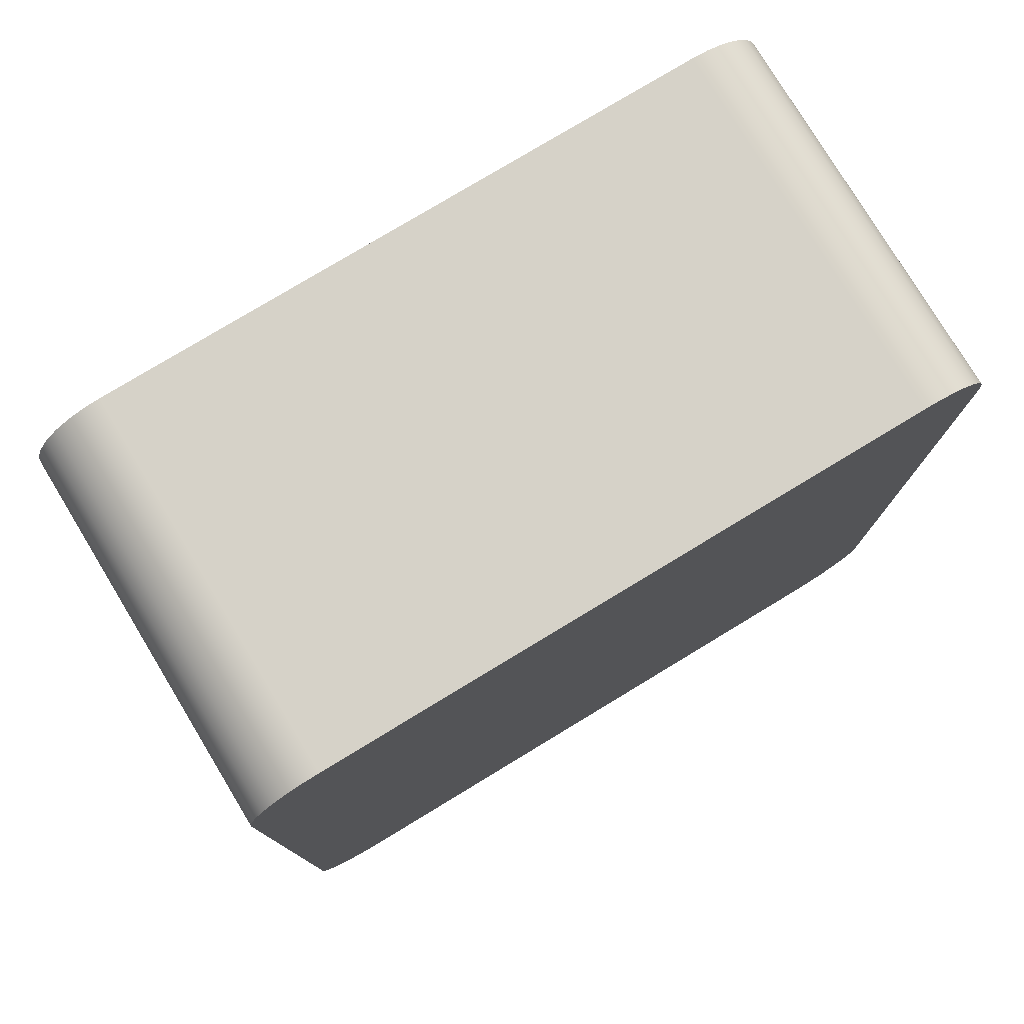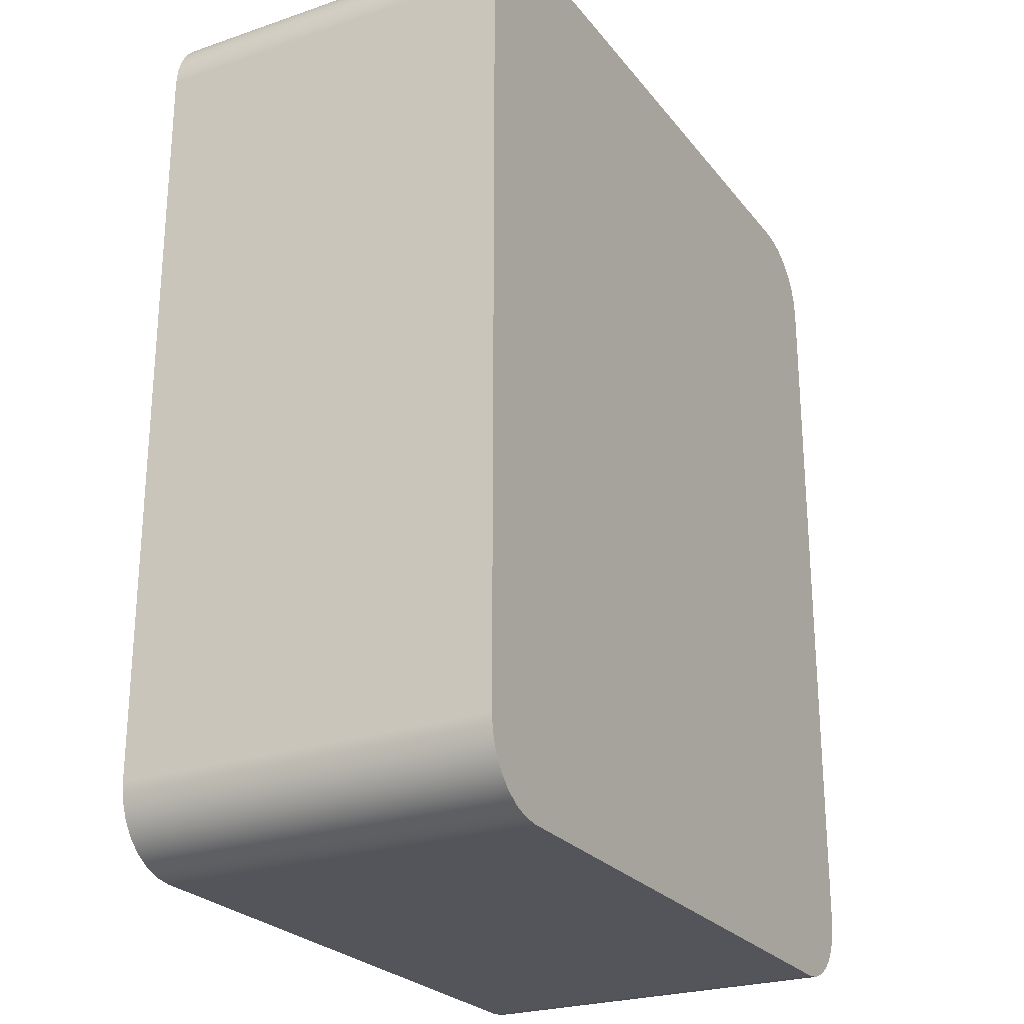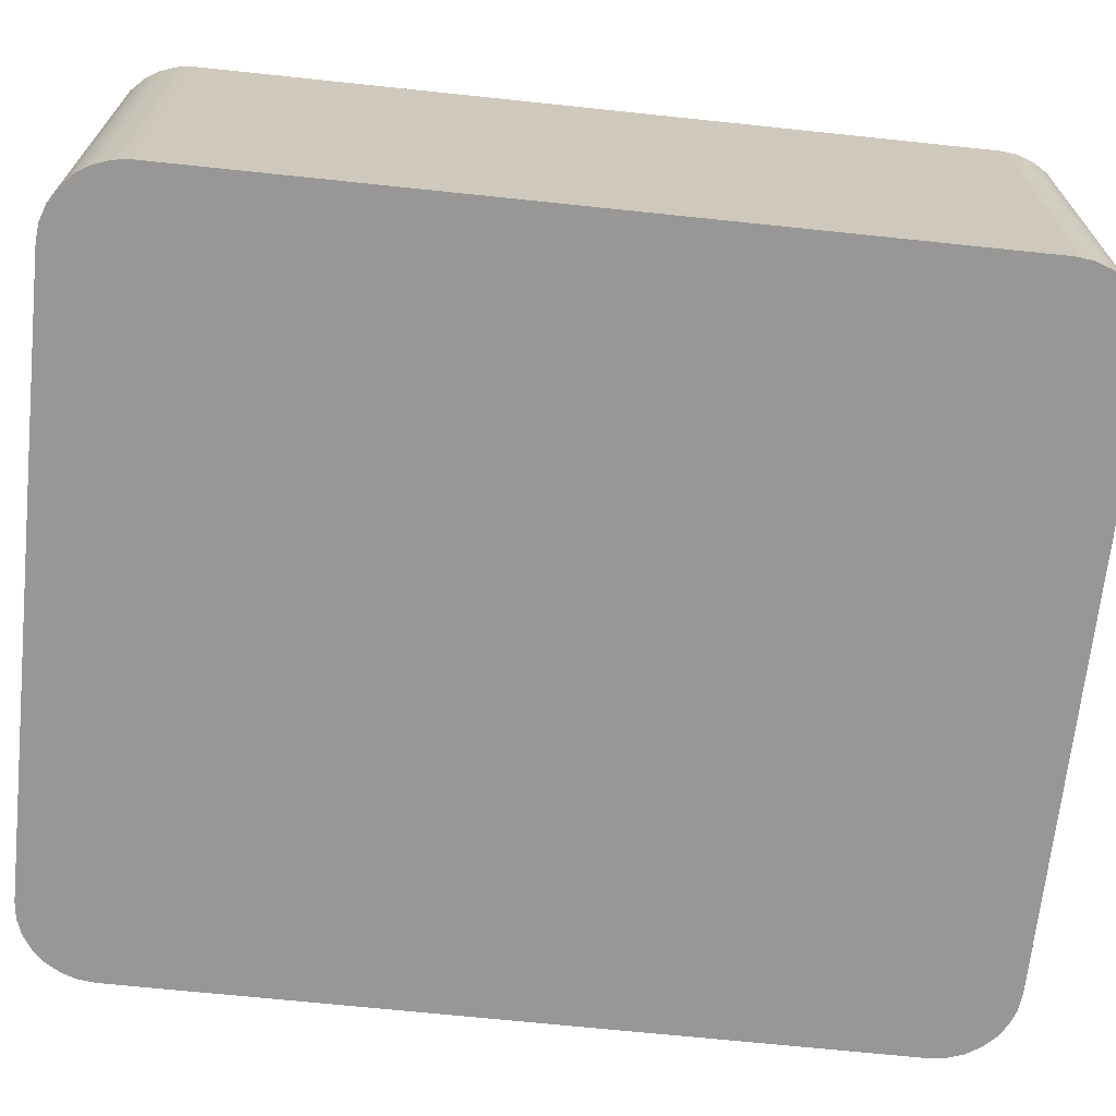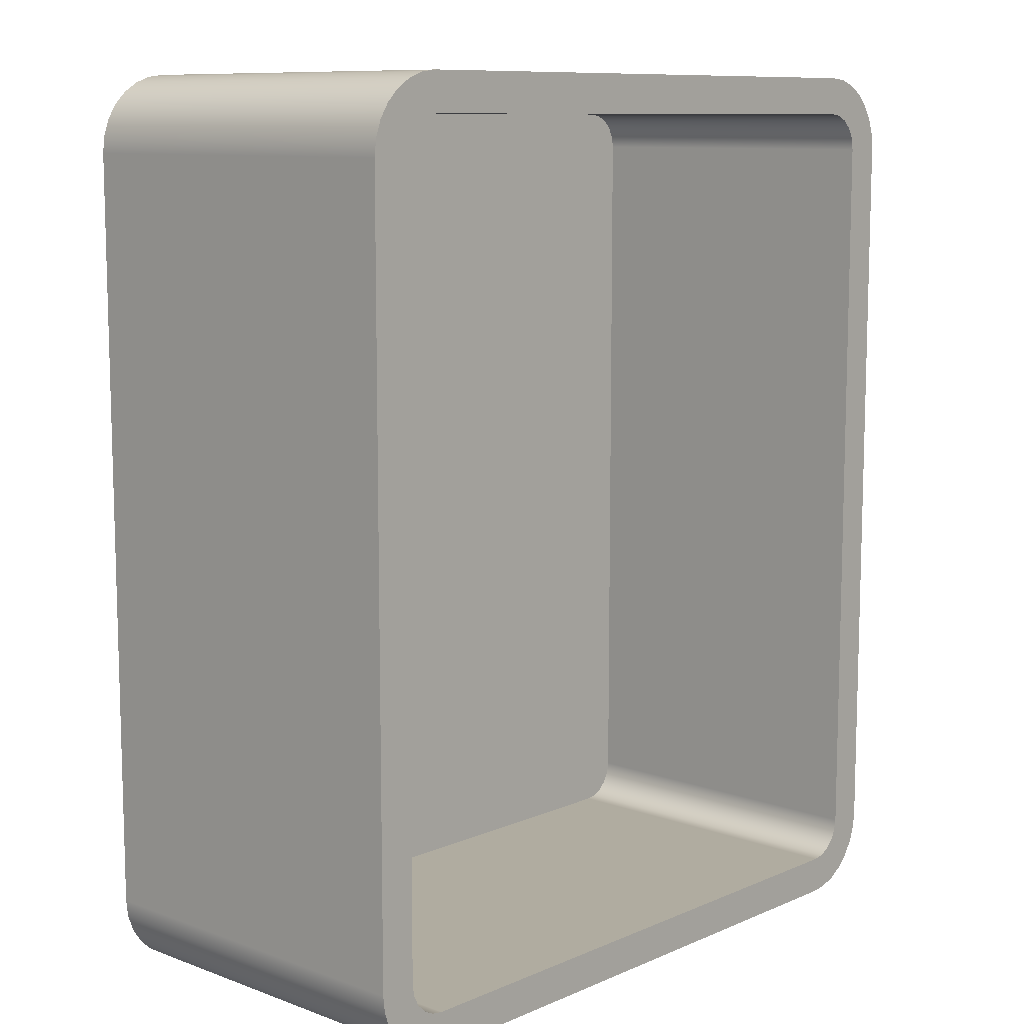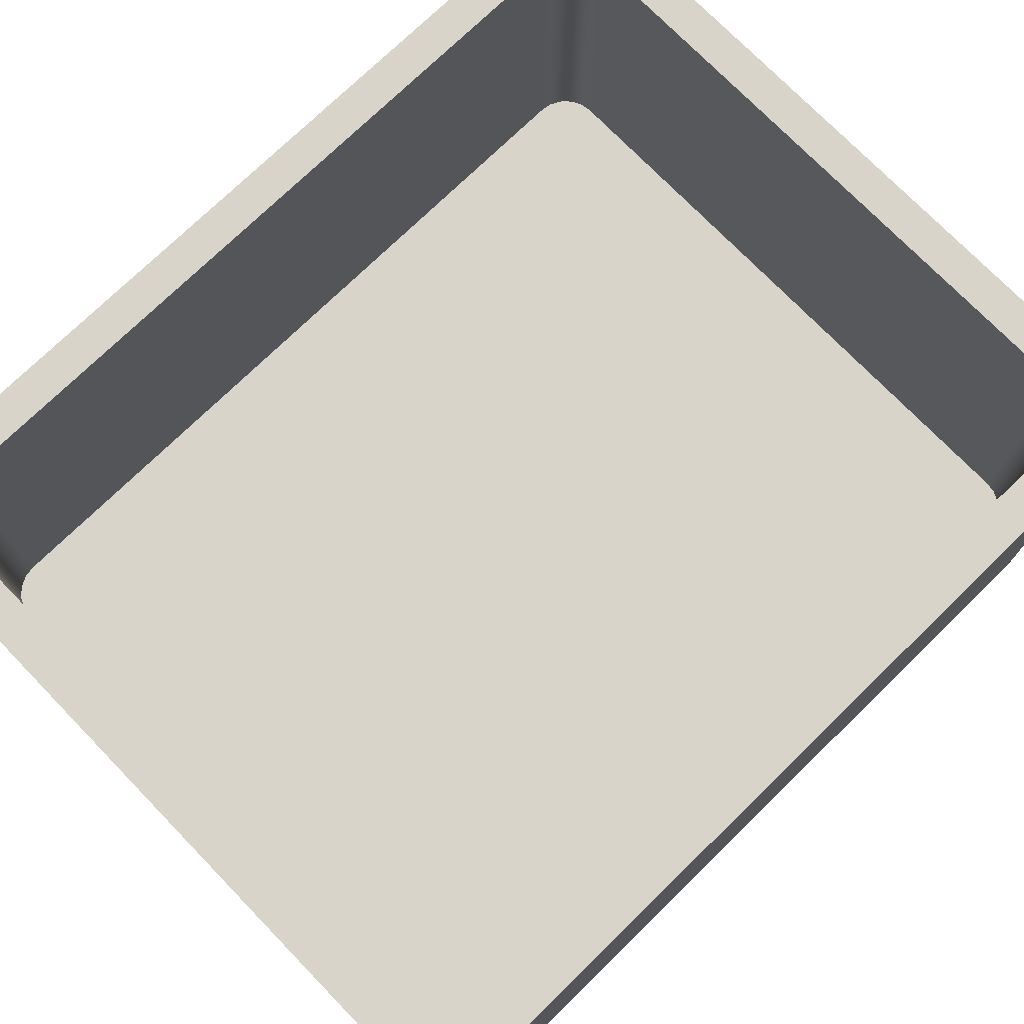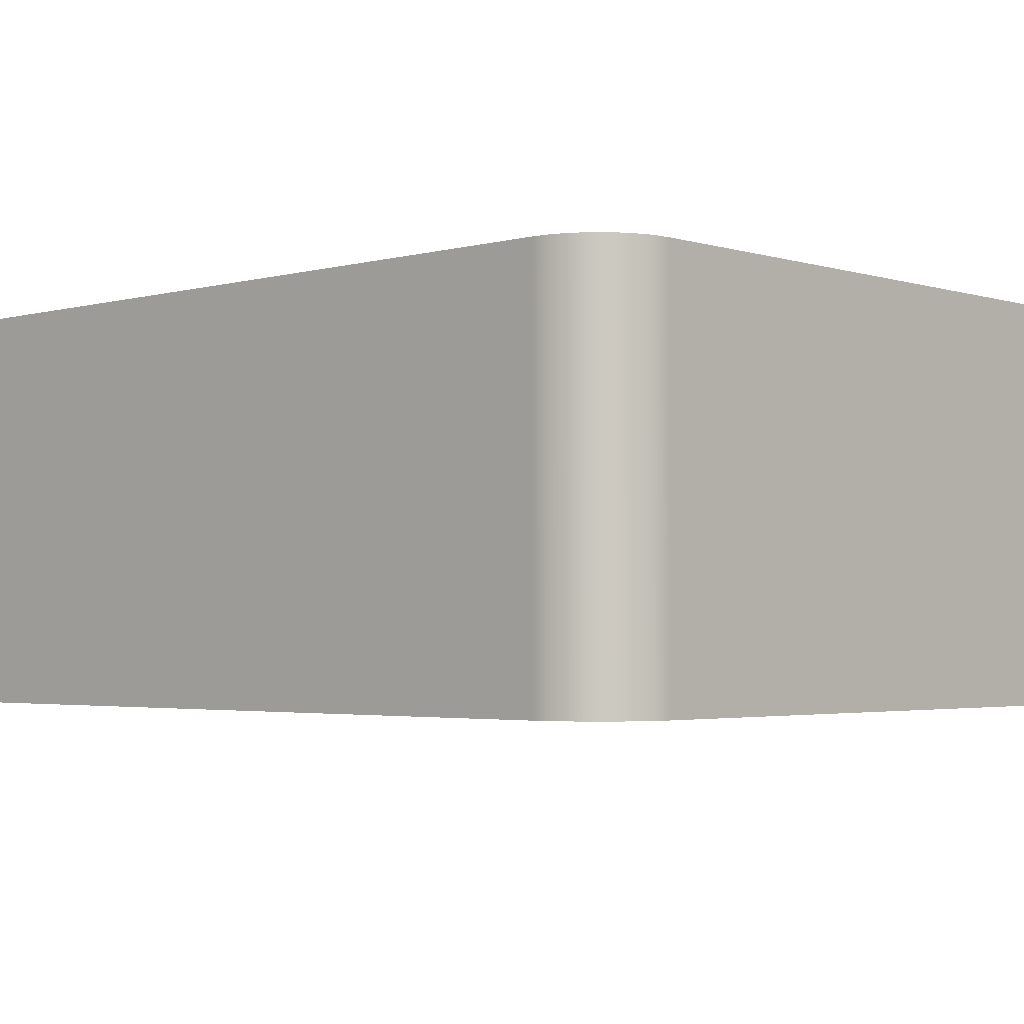
<metadata>
{"format":"obj","ext":"obj","renderer":"f3d","projection":"perspective","resolution":1024,"background":"white","views":[{"elev":78.1,"azim":148.8,"up":"+Y"},{"elev":-25.0,"azim":118.8,"up":"+Y"},{"elev":-68.3,"azim":-96.0,"up":"+Z"},{"elev":9.9,"azim":-47.3,"up":"+Y"},{"elev":74.8,"azim":45.8,"up":"+Z"},{"elev":-2.9,"azim":133.3,"up":"+Z"}]}
</metadata>
<code>
v 1 12 0
v 0.7775 11.97 0
v 0.5661 11.9 0
v 0.3765 11.78 0
v 0.2182 11.62 0
v 0.09903 11.43 0
v 0.02507 11.22 0
v 0 11 0
v 0 11 5
v 0.02507 11.22 5
v 0.09903 11.43 5
v 0.2182 11.62 5
v 0.3765 11.78 5
v 0.5661 11.9 5
v 0.7775 11.97 5
v 1 12 5
v 9 12 0
v 1 12 0
v 1 12 5
v 9 12 5
v 0 11 0
v 0 1 0
v 0 1 5
v 0 11 5
v 10 11 0
v 9.975 11.22 0
v 9.901 11.43 0
v 9.782 11.62 0
v 9.623 11.78 0
v 9.434 11.9 0
v 9.223 11.97 0
v 9 12 0
v 9 12 5
v 9.223 11.97 5
v 9.434 11.9 5
v 9.623 11.78 5
v 9.782 11.62 5
v 9.901 11.43 5
v 9.975 11.22 5
v 10 11 5
v 0 1 0
v 0.02507 0.7775 0
v 0.09903 0.5661 0
v 0.2182 0.3765 0
v 0.3765 0.2182 0
v 0.5661 0.09903 0
v 0.7775 0.02507 0
v 1 0 0
v 1 0 5
v 0.7775 0.02507 5
v 0.5661 0.09903 5
v 0.3765 0.2182 5
v 0.2182 0.3765 5
v 0.09903 0.5661 5
v 0.02507 0.7775 5
v 0 1 5
v 10 1 0
v 10 11 0
v 10 11 5
v 10 1 5
v 1 0 0
v 9 0 0
v 9 0 5
v 1 0 5
v 0.5 11 0.5
v 0.5245 11.15 0.5
v 0.5955 11.29 0.5
v 0.7061 11.4 0.5
v 0.8455 11.48 0.5
v 1 11.5 0.5
v 1 11.5 5
v 0.8455 11.48 5
v 0.7061 11.4 5
v 0.5955 11.29 5
v 0.5245 11.15 5
v 0.5 11 5
v 0.5 1 0.5
v 0.5 11 0.5
v 0.5 11 5
v 0.5 1 5
v 9 0 0
v 9.223 0.02507 0
v 9.434 0.09903 0
v 9.623 0.2182 0
v 9.782 0.3765 0
v 9.901 0.5661 0
v 9.975 0.7775 0
v 10 1 0
v 10 1 5
v 9.975 0.7775 5
v 9.901 0.5661 5
v 9.782 0.3765 5
v 9.623 0.2182 5
v 9.434 0.09903 5
v 9.223 0.02507 5
v 9 0 5
v 1 11.5 0.5
v 9 11.5 0.5
v 9 11.5 5
v 1 11.5 5
v 9 11.5 0.5
v 9.155 11.48 0.5
v 9.294 11.4 0.5
v 9.405 11.29 0.5
v 9.476 11.15 0.5
v 9.5 11 0.5
v 9.5 11 5
v 9.476 11.15 5
v 9.405 11.29 5
v 9.294 11.4 5
v 9.155 11.48 5
v 9 11.5 5
v 1 0.5 0.5
v 0.8455 0.5245 0.5
v 0.7061 0.5955 0.5
v 0.5955 0.7061 0.5
v 0.5245 0.8455 0.5
v 0.5 1 0.5
v 0.5 1 5
v 0.5245 0.8455 5
v 0.5955 0.7061 5
v 0.7061 0.5955 5
v 0.8455 0.5245 5
v 1 0.5 5
v 9 0.5 0.5
v 1 0.5 0.5
v 1 0.5 5
v 9 0.5 5
v 9.5 1 0.5
v 9.476 0.8455 0.5
v 9.405 0.7061 0.5
v 9.294 0.5955 0.5
v 9.155 0.5245 0.5
v 9 0.5 0.5
v 9 0.5 5
v 9.155 0.5245 5
v 9.294 0.5955 5
v 9.405 0.7061 5
v 9.476 0.8455 5
v 9.5 1 5
v 10 1 0
v 9.975 0.7775 0
v 9.901 0.5661 0
v 9.782 0.3765 0
v 9.623 0.2182 0
v 9.434 0.09903 0
v 9.223 0.02507 0
v 9 0 0
v 1 0 0
v 0.7775 0.02507 0
v 0.5661 0.09903 0
v 0.3765 0.2182 0
v 0.2182 0.3765 0
v 0.09903 0.5661 0
v 0.02507 0.7775 0
v 0 1 0
v 0 11 0
v 0.02507 11.22 0
v 0.09903 11.43 0
v 0.2182 11.62 0
v 0.3765 11.78 0
v 0.5661 11.9 0
v 0.7775 11.97 0
v 1 12 0
v 9 12 0
v 9.223 11.97 0
v 9.434 11.9 0
v 9.623 11.78 0
v 9.782 11.62 0
v 9.901 11.43 0
v 9.975 11.22 0
v 10 11 0
v 9.5 11 0.5
v 9.5 1 0.5
v 9.5 1 5
v 9.5 11 5
v 0.5 1 0.5
v 0.5245 0.8455 0.5
v 0.5955 0.7061 0.5
v 0.7061 0.5955 0.5
v 0.8455 0.5245 0.5
v 1 0.5 0.5
v 9 0.5 0.5
v 9.155 0.5245 0.5
v 9.294 0.5955 0.5
v 9.405 0.7061 0.5
v 9.476 0.8455 0.5
v 9.5 1 0.5
v 9.5 11 0.5
v 9.476 11.15 0.5
v 9.405 11.29 0.5
v 9.294 11.4 0.5
v 9.155 11.48 0.5
v 9 11.5 0.5
v 1 11.5 0.5
v 0.8455 11.48 0.5
v 0.7061 11.4 0.5
v 0.5955 11.29 0.5
v 0.5245 11.15 0.5
v 0.5 11 0.5
v 1 0.5 5
v 0.8455 0.5245 5
v 0.7061 0.5955 5
v 0.5955 0.7061 5
v 0.5245 0.8455 5
v 0.5 1 5
v 0.5 11 5
v 0.5245 11.15 5
v 0.5955 11.29 5
v 0.7061 11.4 5
v 0.8455 11.48 5
v 1 11.5 5
v 9 11.5 5
v 9.155 11.48 5
v 9.294 11.4 5
v 9.405 11.29 5
v 9.476 11.15 5
v 9.5 11 5
v 9.5 1 5
v 9.476 0.8455 5
v 9.405 0.7061 5
v 9.294 0.5955 5
v 9.155 0.5245 5
v 9 0.5 5
v 9 0 5
v 9.223 0.02507 5
v 9.434 0.09903 5
v 9.623 0.2182 5
v 9.782 0.3765 5
v 9.901 0.5661 5
v 9.975 0.7775 5
v 10 1 5
v 10 11 5
v 9.975 11.22 5
v 9.901 11.43 5
v 9.782 11.62 5
v 9.623 11.78 5
v 9.434 11.9 5
v 9.223 11.97 5
v 9 12 5
v 1 12 5
v 0.7775 11.97 5
v 0.5661 11.9 5
v 0.3765 11.78 5
v 0.2182 11.62 5
v 0.09903 11.43 5
v 0.02507 11.22 5
v 0 11 5
v 0 1 5
v 0.02507 0.7775 5
v 0.09903 0.5661 5
v 0.2182 0.3765 5
v 0.3765 0.2182 5
v 0.5661 0.09903 5
v 0.7775 0.02507 5
v 1 0 5
f 16 1 15
f 15 1 2
f 15 2 14
f 14 2 3
f 14 3 13
f 13 3 4
f 13 4 12
f 12 4 5
f 12 5 11
f 11 5 6
f 11 6 10
f 10 6 7
f 10 7 9
f 9 7 8
f 17 18 20
f 20 18 19
f 21 22 24
f 24 22 23
f 40 25 39
f 39 25 26
f 39 26 38
f 38 26 27
f 38 27 37
f 37 27 28
f 37 28 36
f 36 28 29
f 36 29 35
f 35 29 30
f 35 30 34
f 34 30 31
f 34 31 33
f 33 31 32
f 56 41 55
f 55 41 42
f 55 42 54
f 54 42 43
f 54 43 53
f 53 43 44
f 53 44 52
f 52 44 45
f 52 45 51
f 51 45 46
f 51 46 50
f 50 46 47
f 50 47 49
f 49 47 48
f 57 58 60
f 60 58 59
f 61 62 64
f 64 62 63
f 76 65 75
f 75 65 66
f 75 66 74
f 74 66 67
f 74 67 73
f 73 67 68
f 73 68 72
f 72 68 69
f 72 69 71
f 71 69 70
f 77 78 80
f 80 78 79
f 96 81 95
f 95 81 82
f 95 82 94
f 94 82 83
f 94 83 93
f 93 83 84
f 93 84 92
f 92 84 85
f 92 85 91
f 91 85 86
f 91 86 90
f 90 86 87
f 90 87 89
f 89 87 88
f 97 98 100
f 100 98 99
f 112 101 111
f 111 101 102
f 111 102 110
f 110 102 103
f 110 103 109
f 109 103 104
f 109 104 108
f 108 104 105
f 108 105 107
f 107 105 106
f 124 113 123
f 123 113 114
f 123 114 122
f 122 114 115
f 122 115 121
f 121 115 116
f 121 116 120
f 120 116 117
f 120 117 119
f 119 117 118
f 125 126 128
f 128 126 127
f 140 129 139
f 139 129 130
f 139 130 138
f 138 130 131
f 138 131 137
f 137 131 132
f 137 132 136
f 136 132 133
f 136 133 135
f 135 133 134
f 142 143 141
f 141 143 144
f 141 144 145
f 145 146 141
f 141 146 147
f 141 147 148
f 141 148 165
f 165 148 149
f 165 149 164
f 164 149 156
f 164 156 157
f 149 150 156
f 156 150 151
f 156 151 152
f 152 153 156
f 156 153 154
f 156 154 155
f 158 159 157
f 157 159 160
f 157 160 161
f 161 162 157
f 157 162 163
f 157 163 164
f 141 165 172
f 172 165 166
f 172 166 167
f 167 168 172
f 172 168 169
f 172 169 170
f 170 171 172
f 173 174 176
f 176 174 175
f 178 179 177
f 177 179 180
f 177 180 181
f 181 182 177
f 177 182 195
f 177 195 200
f 200 195 196
f 200 196 197
f 182 183 195
f 195 183 194
f 194 183 188
f 194 188 189
f 183 184 188
f 188 184 185
f 188 185 186
f 186 187 188
f 190 191 189
f 189 191 192
f 189 192 193
f 193 194 189
f 197 198 200
f 200 198 199
f 202 255 201
f 201 255 256
f 201 256 225
f 255 202 254
f 254 202 203
f 254 203 253
f 253 203 204
f 253 204 252
f 252 204 205
f 252 205 251
f 251 205 250
f 250 205 206
f 250 206 249
f 249 206 248
f 248 206 207
f 248 207 247
f 247 207 208
f 247 208 246
f 246 208 245
f 245 208 209
f 245 209 244
f 244 209 210
f 244 210 243
f 243 210 211
f 243 211 242
f 242 211 212
f 242 212 241
f 241 212 213
f 241 213 240
f 240 213 239
f 239 213 214
f 239 214 238
f 238 214 215
f 238 215 237
f 237 215 216
f 237 216 236
f 236 216 217
f 236 217 235
f 235 217 234
f 234 217 218
f 234 218 233
f 233 218 232
f 232 218 219
f 232 219 231
f 231 219 220
f 231 220 230
f 230 220 229
f 229 220 221
f 229 221 228
f 228 221 222
f 228 222 227
f 227 222 223
f 227 223 226
f 226 223 224
f 226 224 225
f 225 224 201

</code>
